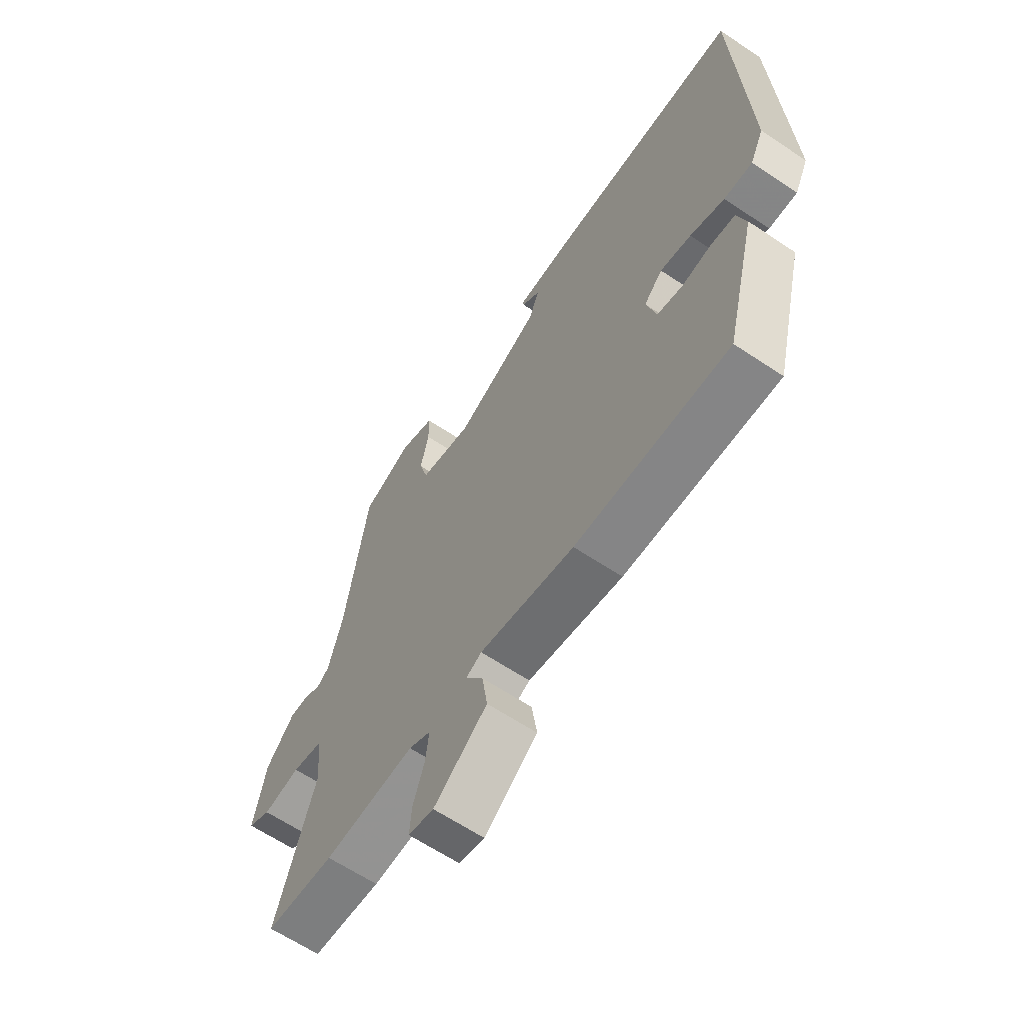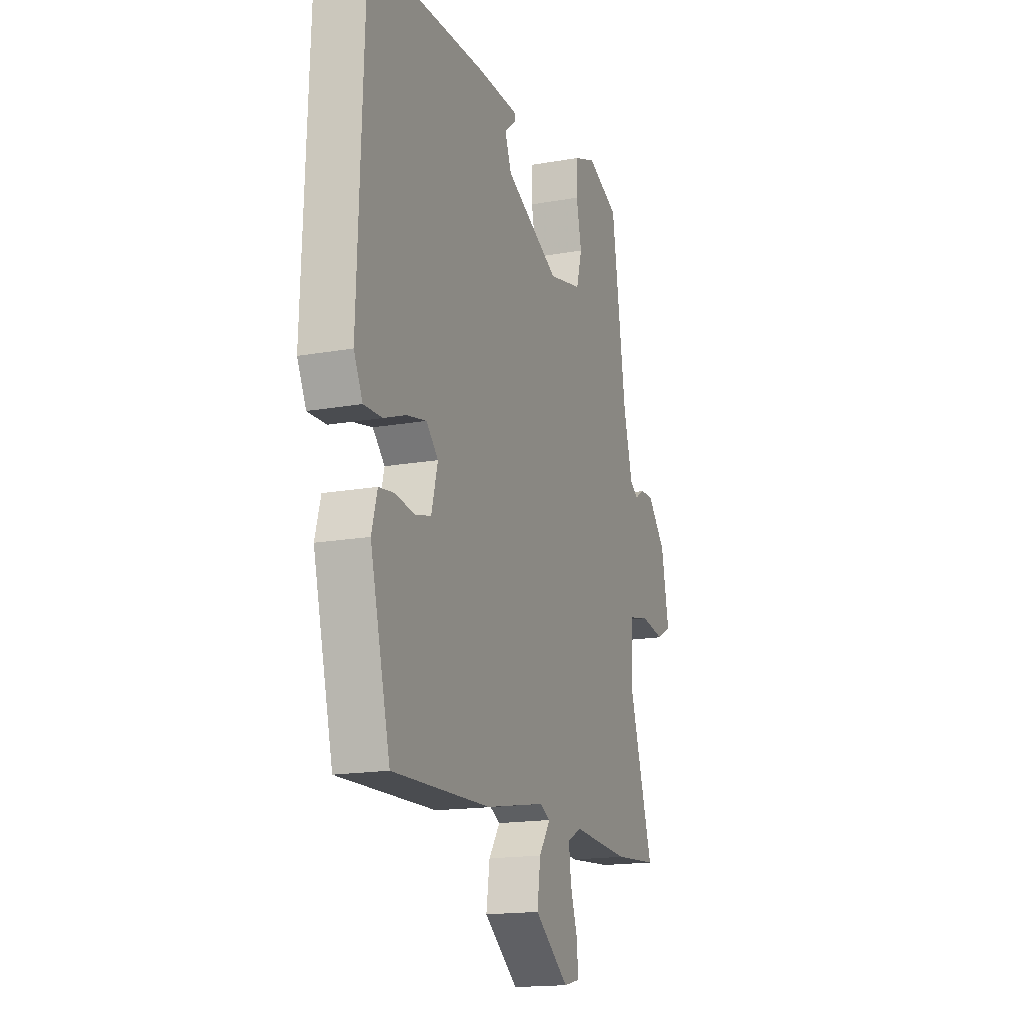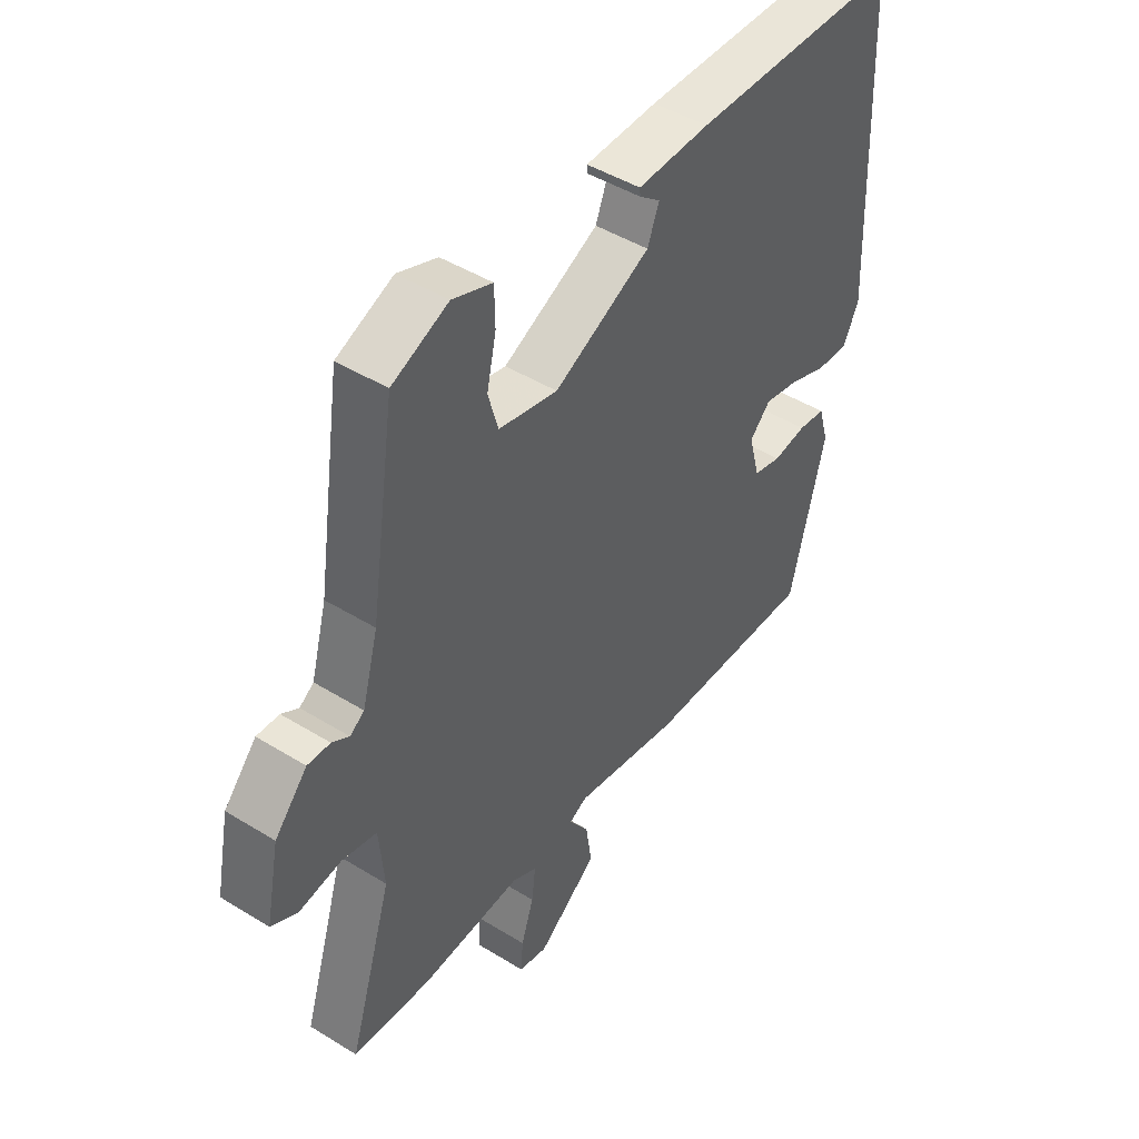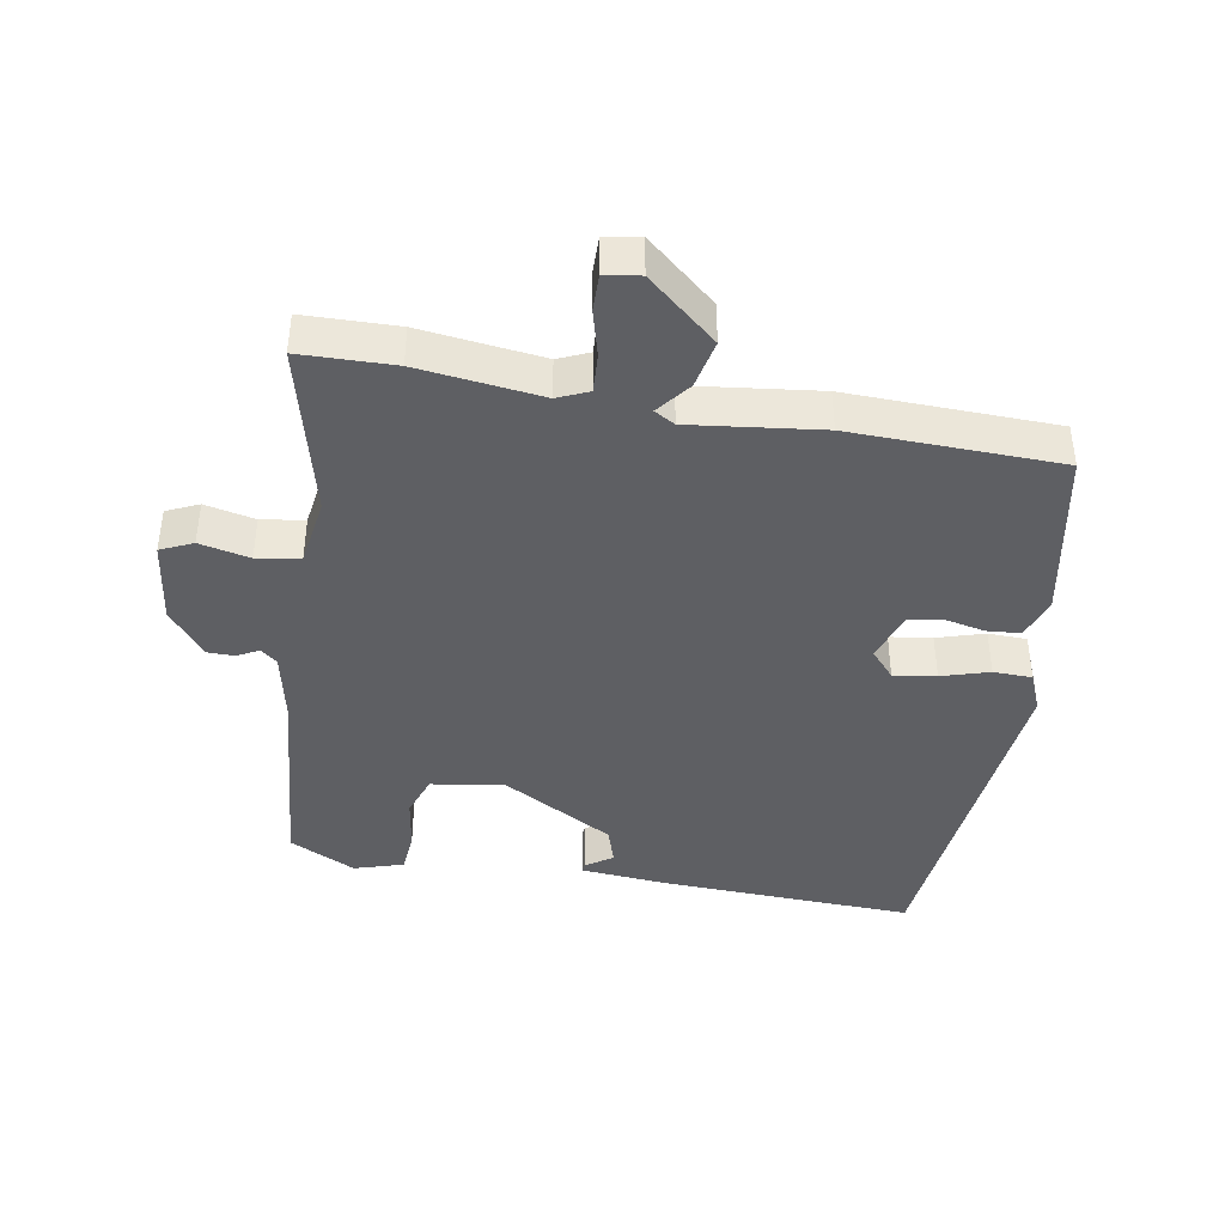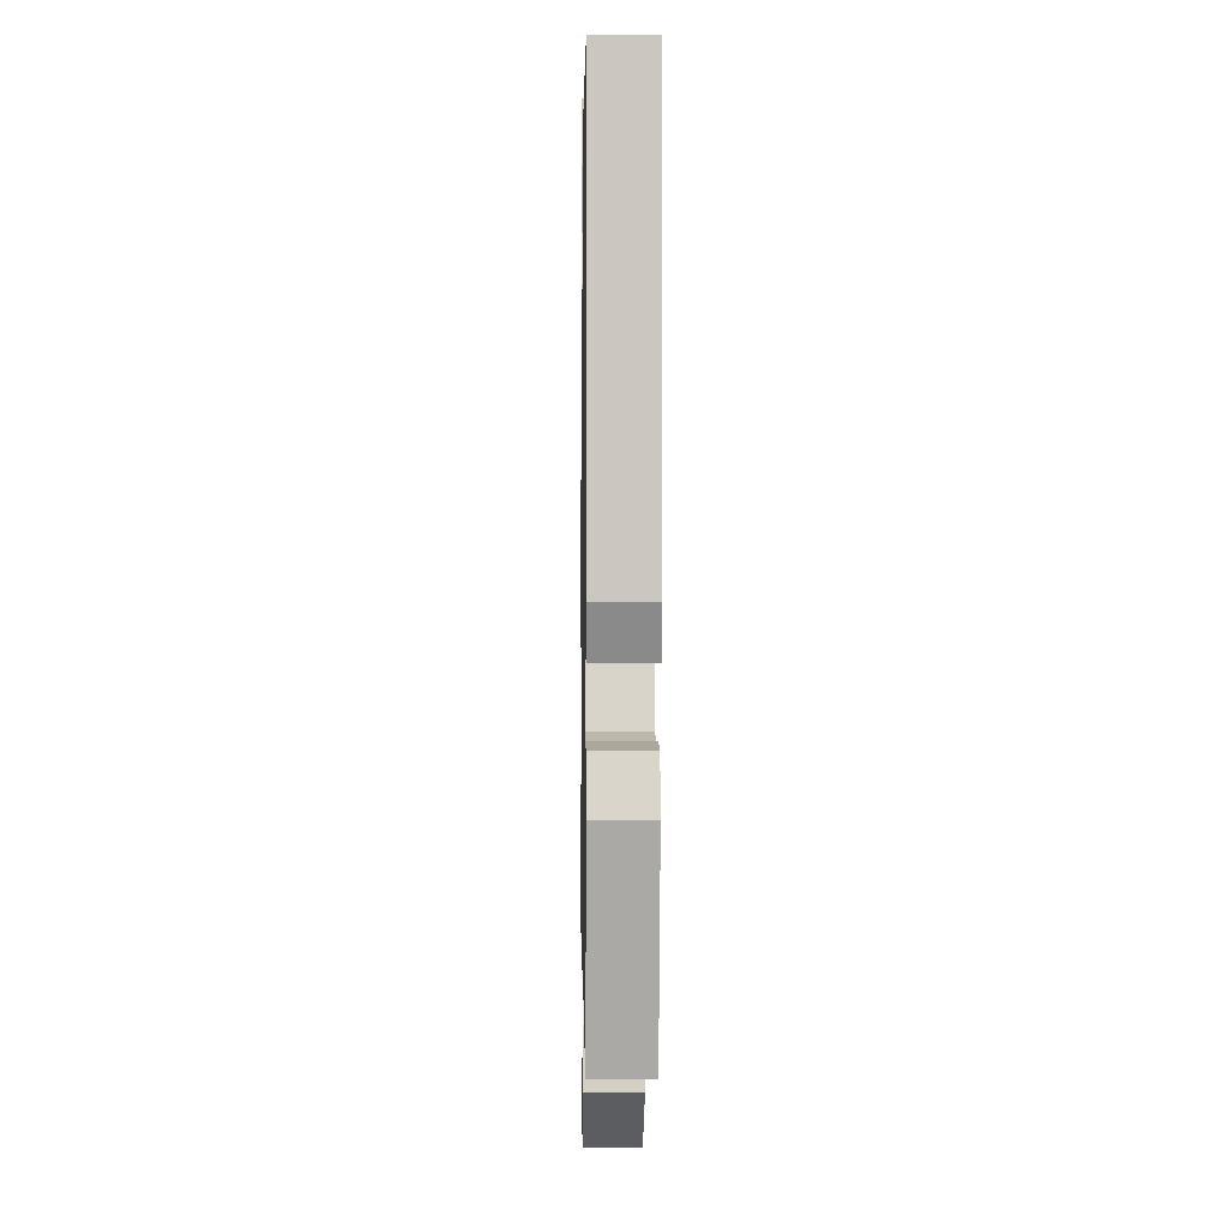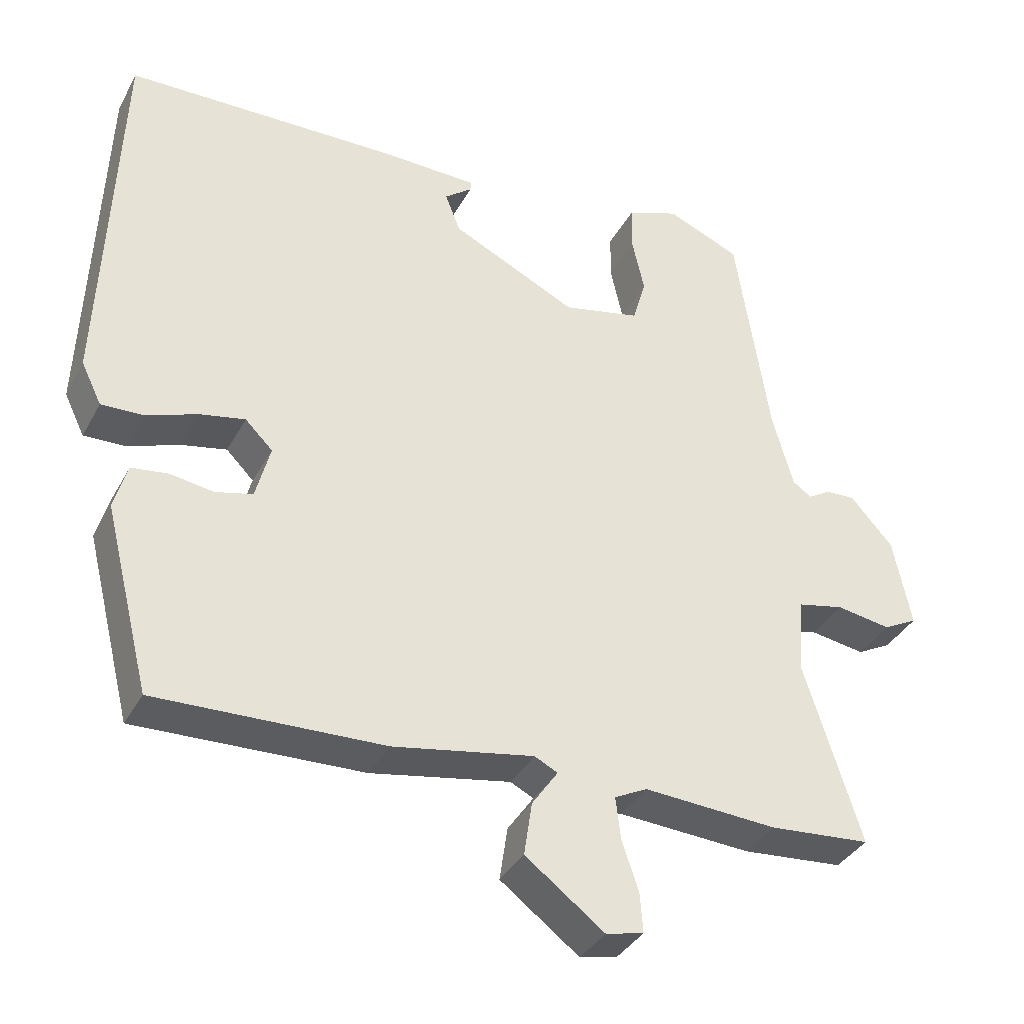
<metadata>
{"format":"obj","ext":"obj","renderer":"f3d","projection":"perspective","resolution":1024,"background":"white","views":[{"elev":-63.7,"azim":-124.0,"up":"+Z"},{"elev":-16.7,"azim":-69.9,"up":"+Z"},{"elev":45.9,"azim":125.3,"up":"+Z"},{"elev":-41.5,"azim":166.6,"up":"+Y"},{"elev":0.4,"azim":-90.9,"up":"+Z"},{"elev":-36.4,"azim":-25.4,"up":"+Z"}]}
</metadata>
<code>
v -0.395 0.07 -0.532
v -0.459 0.07 -0.278
v -0.441 0.07 -0.214
v -0.391 0.07 -0.207
v -0.33 0.07 -0.216
v -0.279 0.07 -0.203
v -0.259 0.07 -0.127
v -0.297 0.07 -0.089
v -0.36 0.07 -0.102
v -0.43 0.07 -0.128
v -0.488 0.07 -0.13
v -0.516 0.07 -0.073
v -0.496 0.07 0.451
v -0.116 0.07 0.46
v 0.015 0.07 0.457
v 0.014 0.07 0.444
v -0.024 0.07 0.414
v -0.003 0.07 0.36
v 0.171 0.07 0.276
v 0.278 0.07 0.3
v 0.296 0.07 0.364
v 0.279 0.07 0.441
v 0.28 0.07 0.505
v 0.352 0.07 0.532
v 0.454 0.07 0.489
v 0.5 0.07 0.183
v 0.529 0.07 0.078
v 0.555 0.07 0.06
v 0.586 0.07 0.079
v 0.627 0.07 0.081
v 0.686 0.07 0.015
v 0.711 0.07 -0.109
v 0.664 0.07 -0.134
v 0.588 0.07 -0.122
v 0.524 0.07 -0.136
v 0.515 0.07 -0.24
v 0.594 0.07 -0.492
v 0.454 0.07 -0.504
v 0.269 0.07 -0.493
v 0.224 0.07 -0.516
v 0.231 0.07 -0.574
v 0.254 0.07 -0.643
v 0.258 0.07 -0.697
v 0.206 0.07 -0.709
v 0.097 0.07 -0.627
v 0.108 0.07 -0.553
v 0.144 0.07 -0.501
v 0.112 0.07 -0.485
v -0.082 0.07 -0.521
v -0.395 0 -0.532
v -0.459 0 -0.278
v -0.441 0 -0.214
v -0.391 0 -0.207
v -0.33 0 -0.216
v -0.279 0 -0.203
v -0.259 0 -0.127
v -0.297 0 -0.089
v -0.36 0 -0.102
v -0.43 0 -0.128
v -0.488 0 -0.13
v -0.516 0 -0.073
v -0.496 0 0.451
v -0.116 0 0.46
v 0.015 0 0.457
v 0.014 0 0.444
v -0.024 0 0.414
v -0.003 0 0.36
v 0.171 0 0.276
v 0.278 0 0.3
v 0.296 0 0.364
v 0.279 0 0.441
v 0.28 0 0.505
v 0.352 0 0.532
v 0.454 0 0.489
v 0.5 0 0.183
v 0.529 0 0.078
v 0.555 0 0.06
v 0.586 0 0.079
v 0.627 0 0.081
v 0.686 0 0.015
v 0.711 0 -0.109
v 0.664 0 -0.134
v 0.588 0 -0.122
v 0.524 0 -0.136
v 0.515 0 -0.24
v 0.594 0 -0.492
v 0.454 0 -0.504
v 0.269 0 -0.493
v 0.224 0 -0.516
v 0.231 0 -0.574
v 0.254 0 -0.643
v 0.258 0 -0.697
v 0.206 0 -0.709
v 0.097 0 -0.627
v 0.108 0 -0.553
v 0.144 0 -0.501
v 0.112 0 -0.485
v -0.082 0 -0.521
f 48 49 1 2
f 44 45 46 47
f 42 43 44 47
f 41 42 47
f 40 41 47
f 39 40 47 48
f 36 37 38 39
f 35 36 39 48
f 31 32 33 34
f 31 34 35
f 28 29 30 31
f 28 31 35 48
f 23 24 25 26
f 21 22 23 26
f 20 21 26 27
f 19 20 27
f 18 19 27 28
f 14 15 16 17
f 14 17 18
f 13 14 18
f 9 10 11 12
f 8 9 12 13
f 7 8 13 18
f 2 3 4 5
f 2 5 6
f 48 2 6
f 18 28 48
f 6 7 18 48
f 51 50 98 97
f 96 95 94 93
f 96 93 92 91
f 96 91 90
f 96 90 89
f 97 96 89 88
f 88 87 86 85
f 97 88 85 84
f 83 82 81 80
f 84 83 80
f 80 79 78 77
f 97 84 80 77
f 75 74 73 72
f 75 72 71 70
f 76 75 70 69
f 76 69 68
f 77 76 68 67
f 66 65 64 63
f 67 66 63
f 67 63 62
f 61 60 59 58
f 62 61 58 57
f 67 62 57 56
f 54 53 52 51
f 55 54 51
f 55 51 97
f 97 77 67
f 97 67 56 55
f 1 50 51 2
f 2 51 52 3
f 3 52 53 4
f 4 53 54 5
f 5 54 55 6
f 6 55 56 7
f 7 56 57 8
f 8 57 58 9
f 9 58 59 10
f 10 59 60 11
f 11 60 61 12
f 12 61 62 13
f 13 62 63 14
f 14 63 64 15
f 15 64 65 16
f 16 65 66 17
f 17 66 67 18
f 18 67 68 19
f 19 68 69 20
f 20 69 70 21
f 21 70 71 22
f 22 71 72 23
f 23 72 73 24
f 24 73 74 25
f 25 74 75 26
f 26 75 76 27
f 27 76 77 28
f 28 77 78 29
f 29 78 79 30
f 30 79 80 31
f 31 80 81 32
f 32 81 82 33
f 33 82 83 34
f 34 83 84 35
f 35 84 85 36
f 36 85 86 37
f 37 86 87 38
f 38 87 88 39
f 39 88 89 40
f 40 89 90 41
f 41 90 91 42
f 42 91 92 43
f 43 92 93 44
f 44 93 94 45
f 45 94 95 46
f 46 95 96 47
f 47 96 97 48
f 48 97 98 49
f 49 98 50 1

</code>
